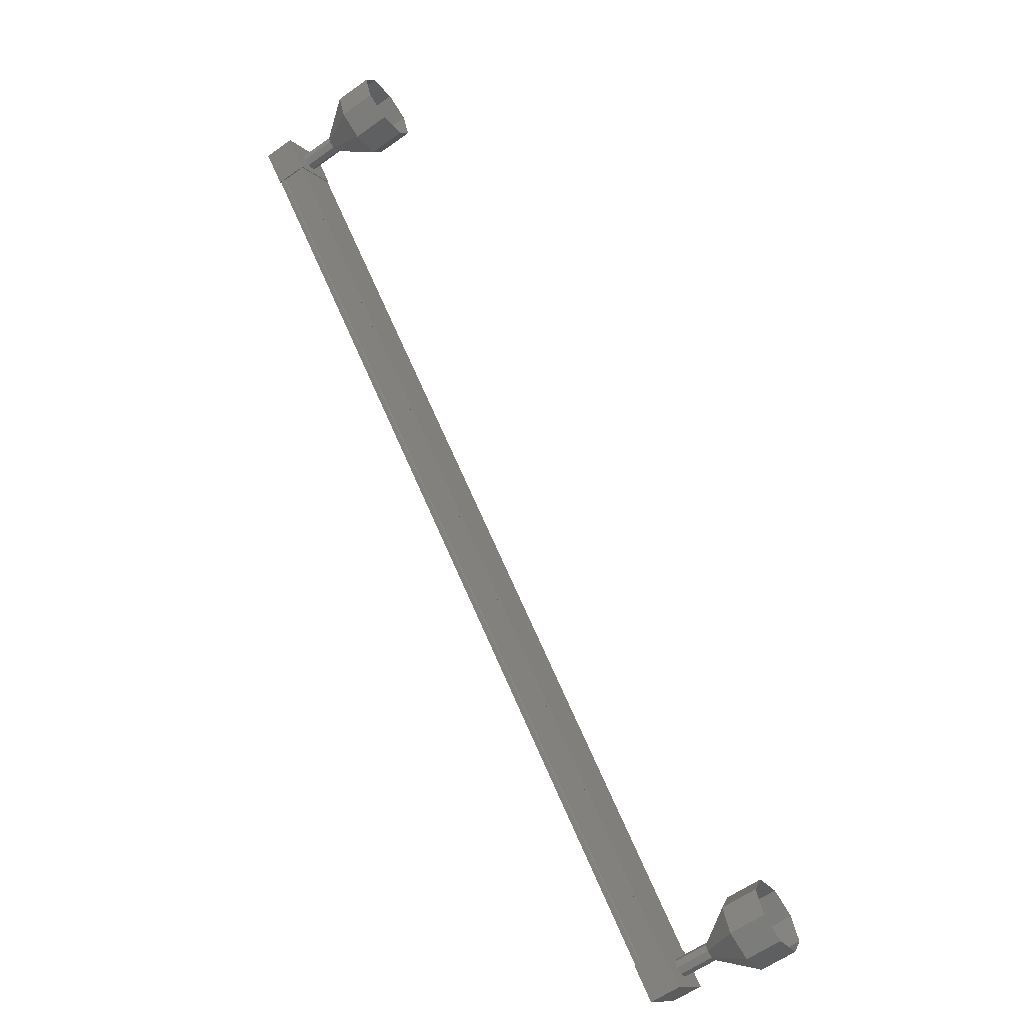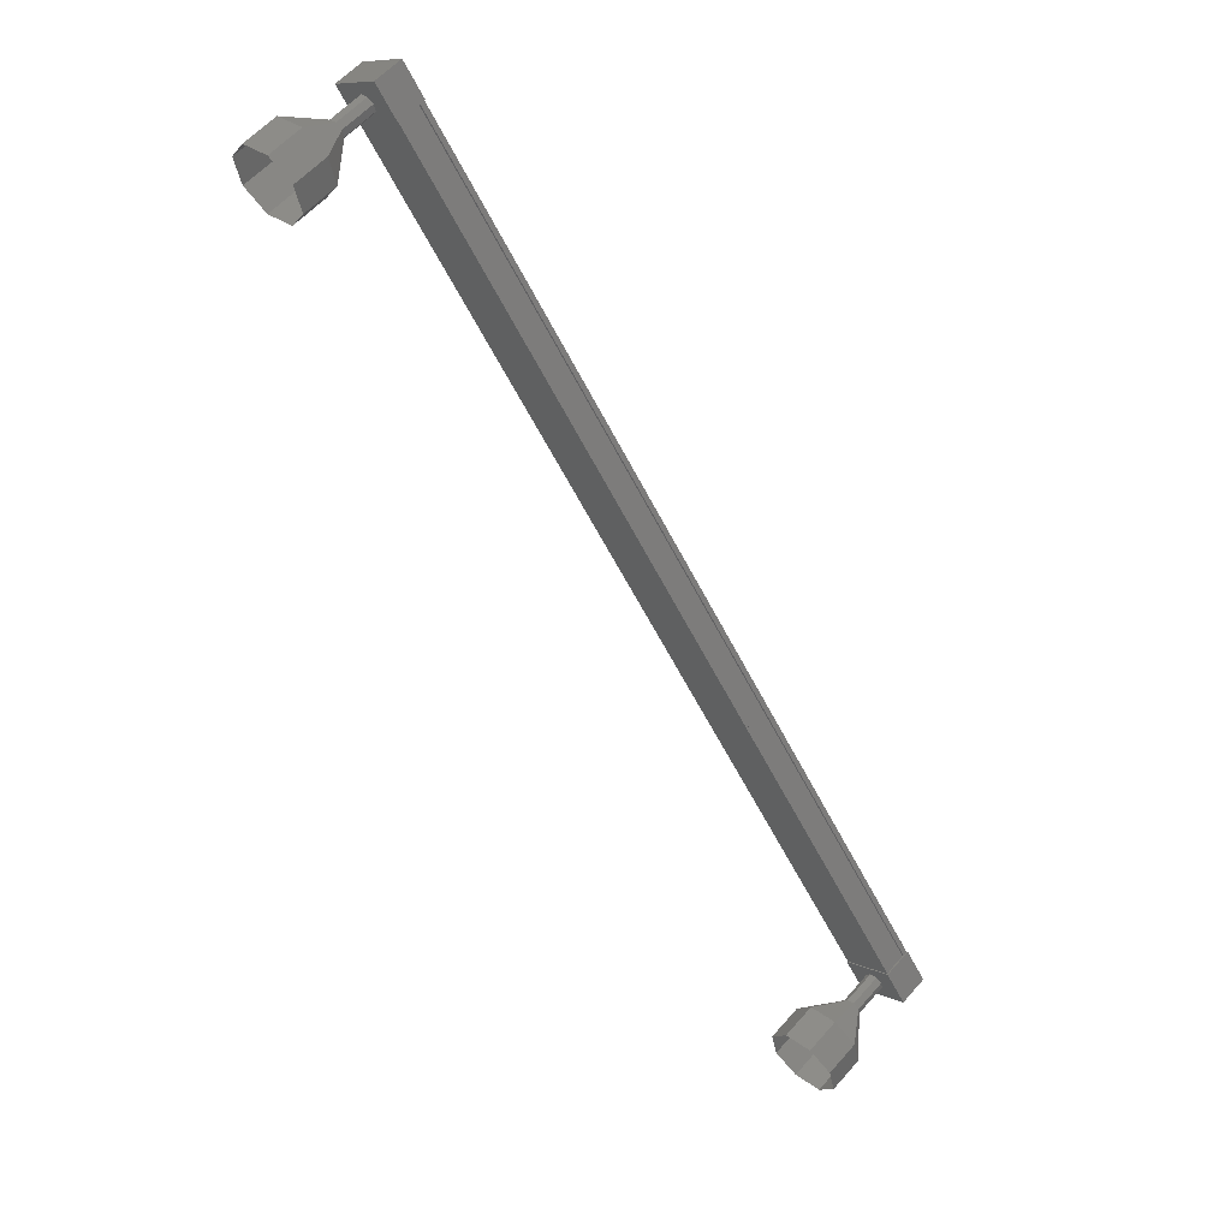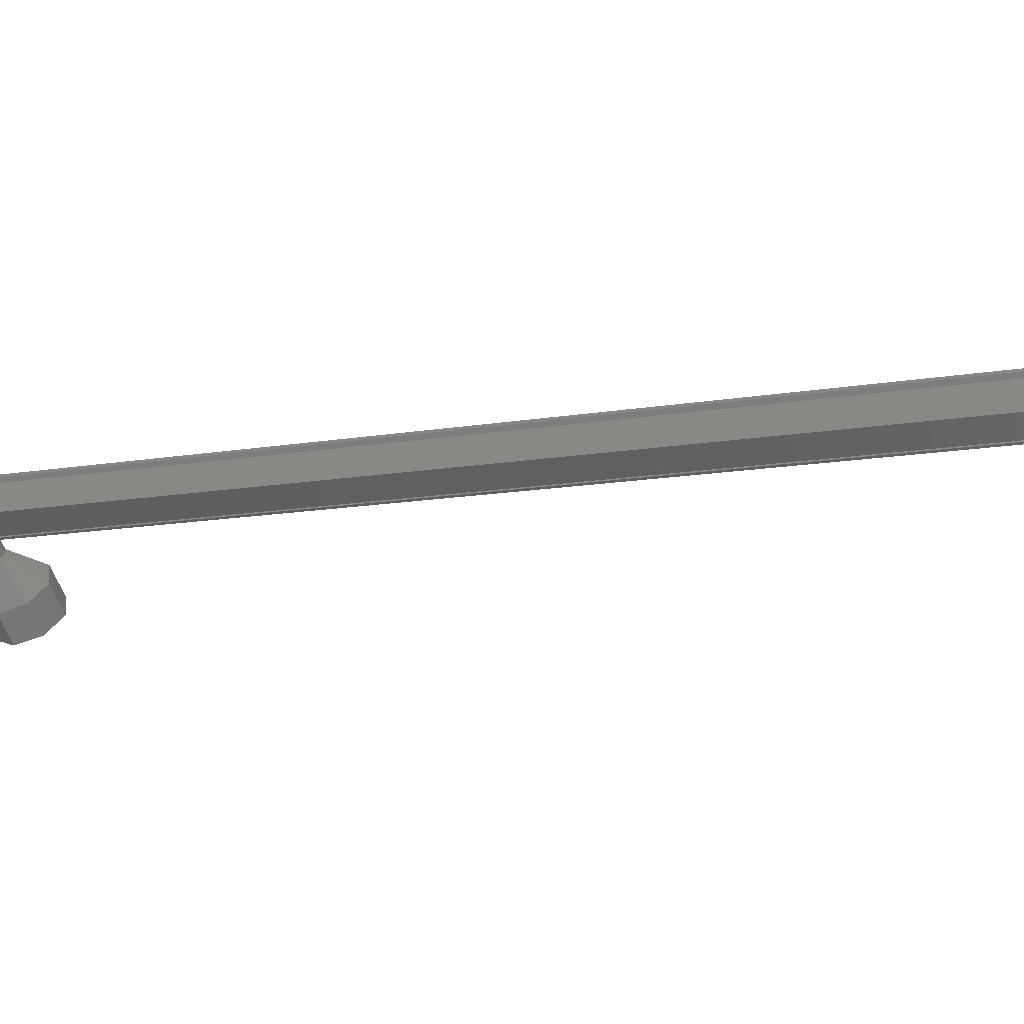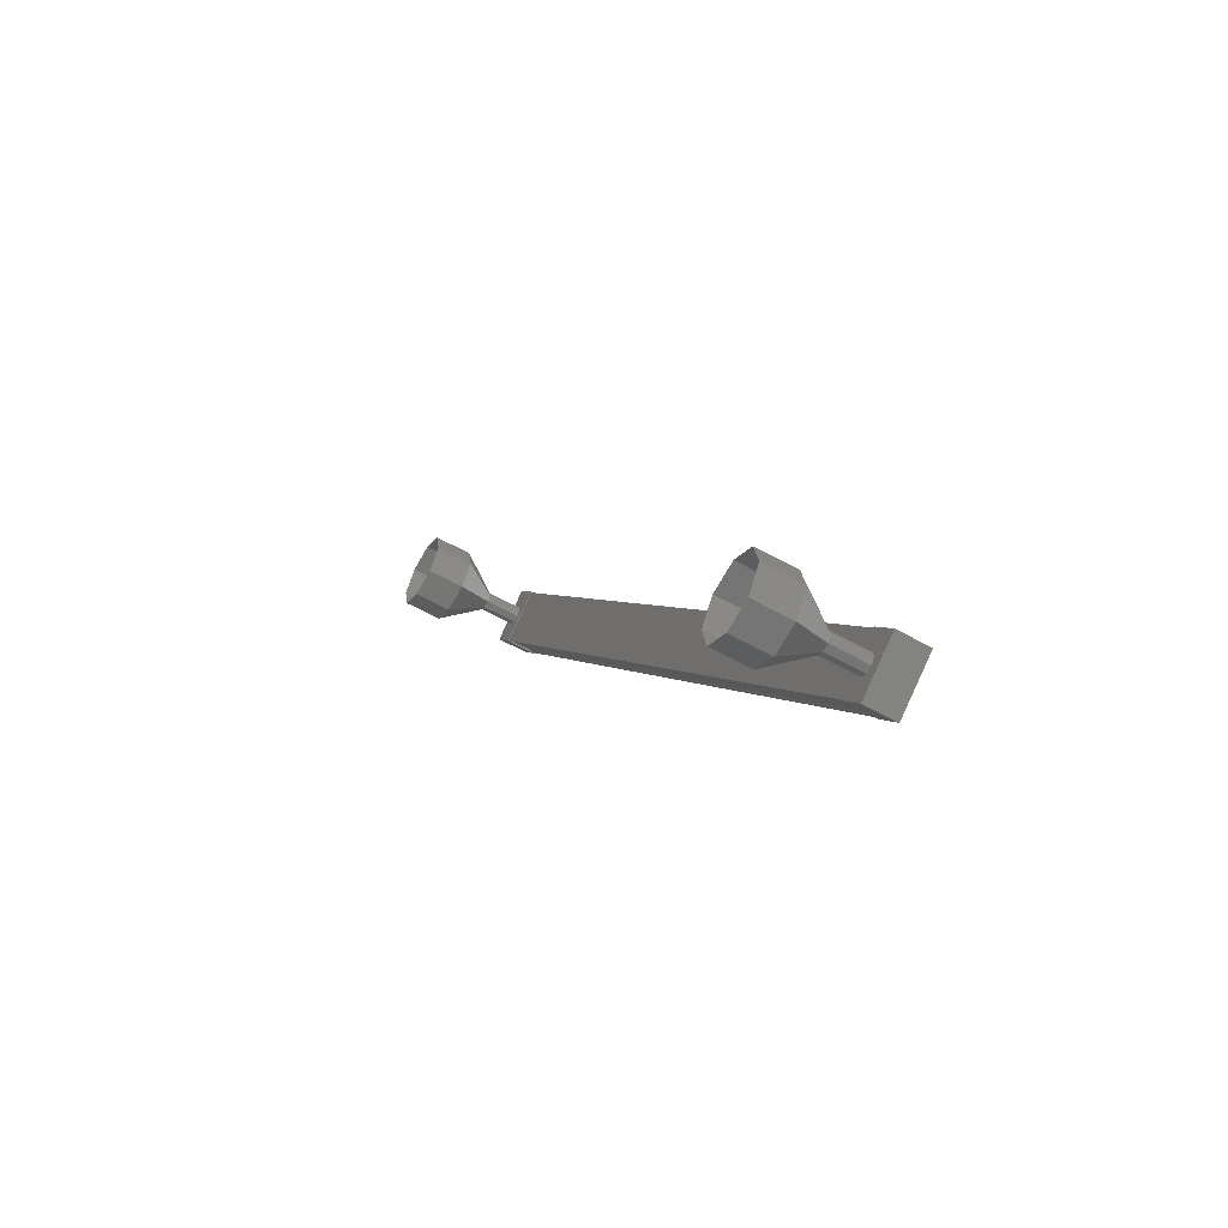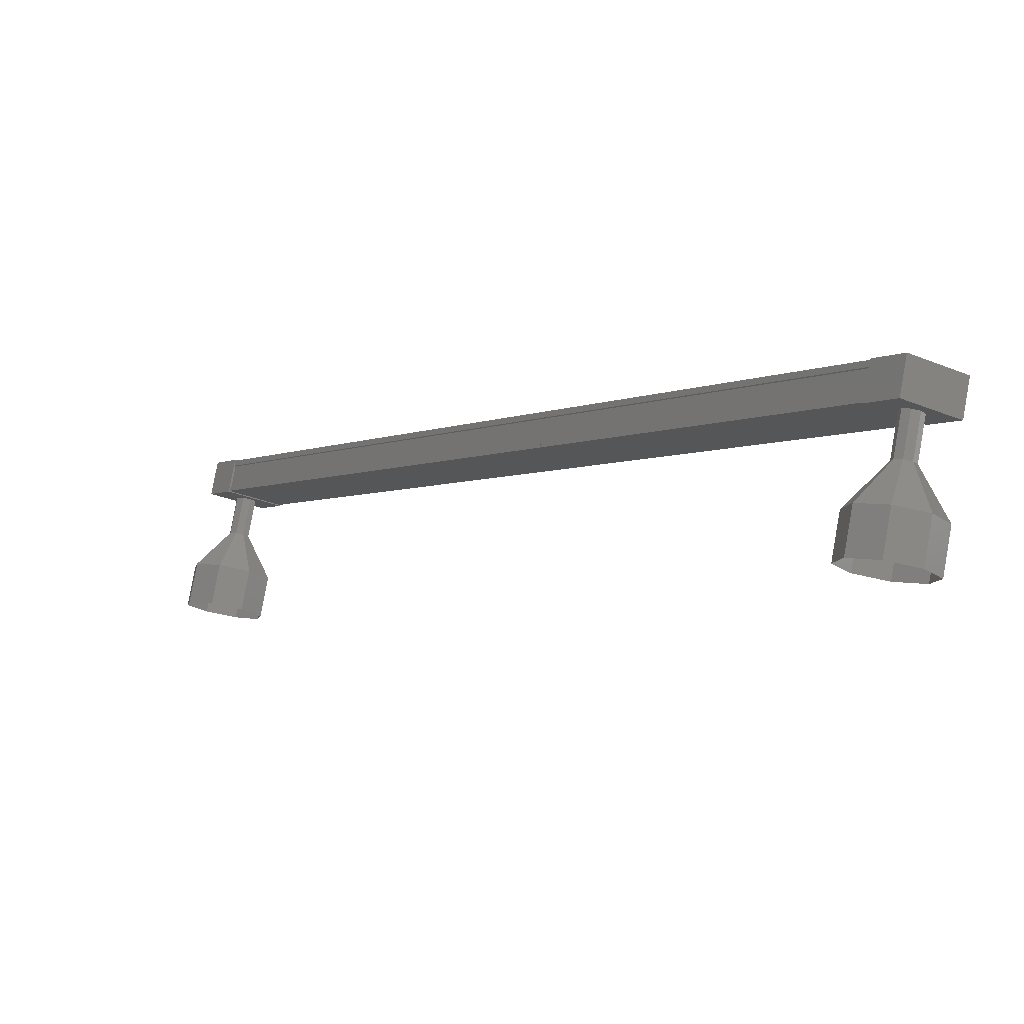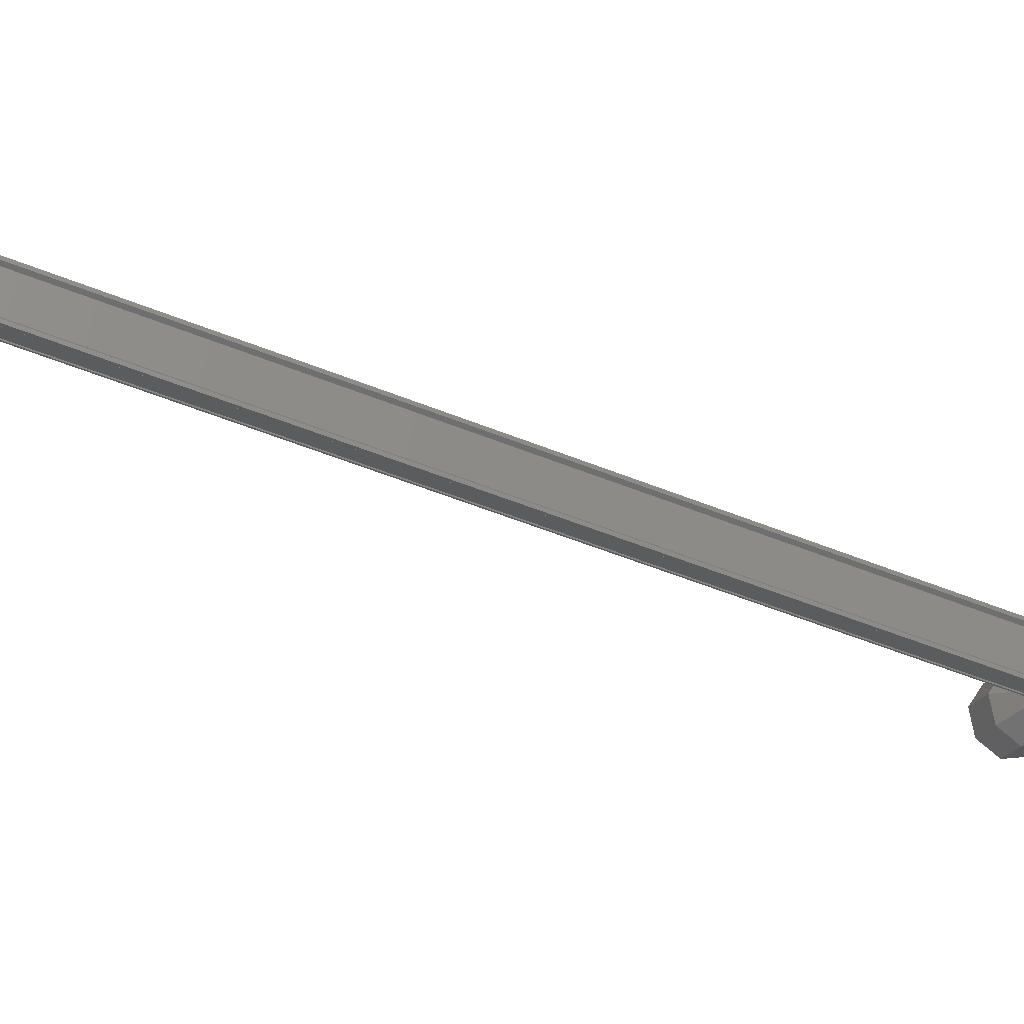
<metadata>
{"format":"stl","ext":"stl","renderer":"f3d","projection":"perspective","resolution":1024,"background":"white","views":[{"elev":-54.9,"azim":91.8,"up":"+Y"},{"elev":60.4,"azim":-174.0,"up":"+Y"},{"elev":66.4,"azim":62.6,"up":"+Z"},{"elev":-52.8,"azim":-154.7,"up":"+Y"},{"elev":22.9,"azim":112.5,"up":"+Z"},{"elev":37.7,"azim":-120.0,"up":"+Z"}]}
</metadata>
<code>
# stl→obj: 123 verts, 152 faces
v -31.59 207.6 449.9
v -31.6 207.6 450
v -18.61 228.3 460
v -18.55 228.3 460.1
v -19.34 229.1 459.4
v -19.45 229.1 459.5
v -32.44 208.4 449.4
v -19.52 229.2 459.5
v -32.51 208.4 449.4
v -19.1 229.2 458.8
v -32.09 208.5 448.8
v -19.09 229.2 458.9
v -32.08 208.4 448.8
v -32.4 208.4 449.3
v -18.6 228.4 459.9
v -32.32 208.3 449.4
v -32.43 208.4 449.3
v -19.44 229.2 459.3
v -19.42 229.2 459.3
v -18.34 228.6 460.3
v -18.86 229.5 458.9
v -19.34 229.5 459.6
v -19.83 228.7 459.2
v -18.83 227.8 459.9
v -19.35 228.8 458.5
v -18.36 227.8 459.2
v -17.86 228.6 459.6
v -32.24 208.9 449.6
v -31.25 208 450.3
v -31.77 208.9 448.9
v -30.77 208 449.6
v -31.26 207.2 449.2
v -31.74 207.2 449.9
v -32.73 208.1 449.3
v -32.26 208.1 448.6
v -31.53 207.5 450
v -31.46 207.5 449.9
v -18.47 228.3 460
v -31.47 207.5 449.9
v -18.48 228.3 459.9
v -31.15 207.6 449.4
v -18.16 228.3 459.5
v -31.12 207.5 449.4
v -18.13 228.3 459.5
v -31.08 207.6 449.4
v -18.09 228.3 459.4
v -32.05 208.5 448.7
v -19.07 229.2 458.8
v -31.09 207.9 448.2
v -30.89 207.4 447.1
v -30.93 207.9 448.3
v -30.28 207.2 447.5
v -30.8 208 448.4
v -29.73 207.6 447.9
v -30.76 208.2 448.5
v -29.58 208.3 448.1
v -30.84 208.3 448.4
v -29.91 209 447.9
v -30.99 208.4 448.3
v -30.52 209.2 447.5
v -31.13 208.3 448.2
v -31.06 208.8 447.1
v -31.17 208.1 448.2
v -31.21 208.1 446.9
v -18.78 228.5 459
v -18.21 228.5 458.2
v -18.62 228.4 459.1
v -18.06 228.5 458.3
v -18.49 228.5 459.2
v -17.92 228.5 458.4
v -18.45 228.7 459.2
v -17.88 228.7 458.4
v -18.53 228.9 459.2
v -17.96 228.9 458.4
v -18.68 228.9 459.1
v -18.12 229 458.3
v -18.82 228.8 459
v -18.25 228.9 458.2
v -18.86 228.6 458.9
v -18.29 228.7 458.1
v -18.02 228 457.1
v -17.45 228 456.2
v -17.4 227.8 457.5
v -16.84 227.8 456.7
v -16.86 228.1 457.9
v -16.3 228.2 457
v -16.71 228.9 458
v -16.14 228.9 457.2
v -17.03 229.5 457.8
v -16.47 229.6 457
v -17.65 229.7 457.4
v -17.08 229.8 456.6
v -18.19 229.4 457
v -17.62 229.4 456.2
v -18.34 228.6 456.9
v -17.77 228.7 456.1
v -17.93 228.5 458.4
v -17.89 228.7 458.4
v -17.97 228.9 458.4
v -18.26 228.9 458.2
v -18.3 228.7 458.1
v -31.65 207.9 449
v -31.08 207.9 448.2
v -31.49 207.9 449.1
v -31.36 207.9 449.2
v -30.79 208 448.4
v -31.32 208.1 449.3
v -30.75 208.2 448.4
v -31.4 208.3 449.2
v -30.83 208.3 448.4
v -31.55 208.3 449.1
v -31.69 208.3 449
v -31.12 208.3 448.2
v -31.73 208.1 449
v -31.16 208.1 448.2
v -30.64 208.1 446.1
v -30.32 207.4 446.3
v -29.71 207.2 446.7
v -29.17 207.6 447.1
v -29.01 208.3 447.2
v -29.34 209 447
v -29.95 209.2 446.6
v -30.49 208.8 446.2
f 1 2 3
f 3 2 4
f 5 6 7
f 7 6 8
f 8 9 7
f 10 11 12
f 12 11 13
f 13 14 12
f 3 15 1
f 1 15 5
f 5 16 1
f 7 16 5
f 9 8 17
f 17 8 18
f 18 14 17
f 19 14 18
f 12 14 19
f 20 21 22
f 22 21 23
f 23 24 22
f 25 24 23
f 26 24 25
f 25 21 26
f 26 21 27
f 27 21 20
f 20 24 27
f 22 24 20
f 28 29 30
f 30 29 31
f 31 32 30
f 29 32 31
f 33 32 29
f 29 34 33
f 33 34 32
f 32 34 35
f 35 30 32
f 34 30 35
f 28 30 34
f 34 29 28
f 2 36 4
f 4 36 37
f 37 38 4
f 39 38 37
f 40 38 39
f 39 41 40
f 40 41 42
f 42 41 43
f 43 44 42
f 45 44 43
f 46 44 45
f 45 47 46
f 46 47 48
f 48 47 10
f 25 23 21
f 24 26 27
f 47 11 10
f 49 50 51
f 51 50 52
f 52 53 51
f 54 53 52
f 55 53 54
f 54 56 55
f 55 56 57
f 57 56 58
f 58 59 57
f 60 59 58
f 61 59 60
f 60 62 61
f 61 62 63
f 63 62 64
f 64 49 63
f 50 49 64
f 65 66 67
f 67 66 68
f 68 69 67
f 70 69 68
f 71 69 70
f 70 72 71
f 71 72 73
f 73 72 74
f 74 75 73
f 76 75 74
f 77 75 76
f 76 78 77
f 77 78 79
f 79 78 80
f 80 65 79
f 66 65 80
f 81 82 83
f 83 82 84
f 84 85 83
f 86 85 84
f 87 85 86
f 86 88 87
f 87 88 89
f 89 88 90
f 90 91 89
f 92 91 90
f 93 91 92
f 92 94 93
f 93 94 95
f 95 94 96
f 96 81 95
f 82 81 96
f 66 81 68
f 68 81 83
f 83 97 68
f 85 97 83
f 98 97 85
f 85 87 98
f 98 87 99
f 99 87 89
f 89 76 99
f 91 76 89
f 100 76 91
f 91 93 100
f 100 93 101
f 101 93 95
f 95 66 101
f 81 66 95
f 102 103 104
f 104 103 51
f 51 105 104
f 106 105 51
f 107 105 106
f 106 108 107
f 107 108 109
f 109 108 110
f 110 111 109
f 59 111 110
f 112 111 59
f 59 113 112
f 112 113 114
f 114 113 115
f 115 102 114
f 103 102 115
f 64 116 50
f 50 116 117
f 117 52 50
f 118 52 117
f 54 52 118
f 118 119 54
f 54 119 56
f 56 119 120
f 120 58 56
f 121 58 120
f 60 58 121
f 121 122 60
f 60 122 62
f 62 122 123
f 123 64 62
f 116 64 123

</code>
